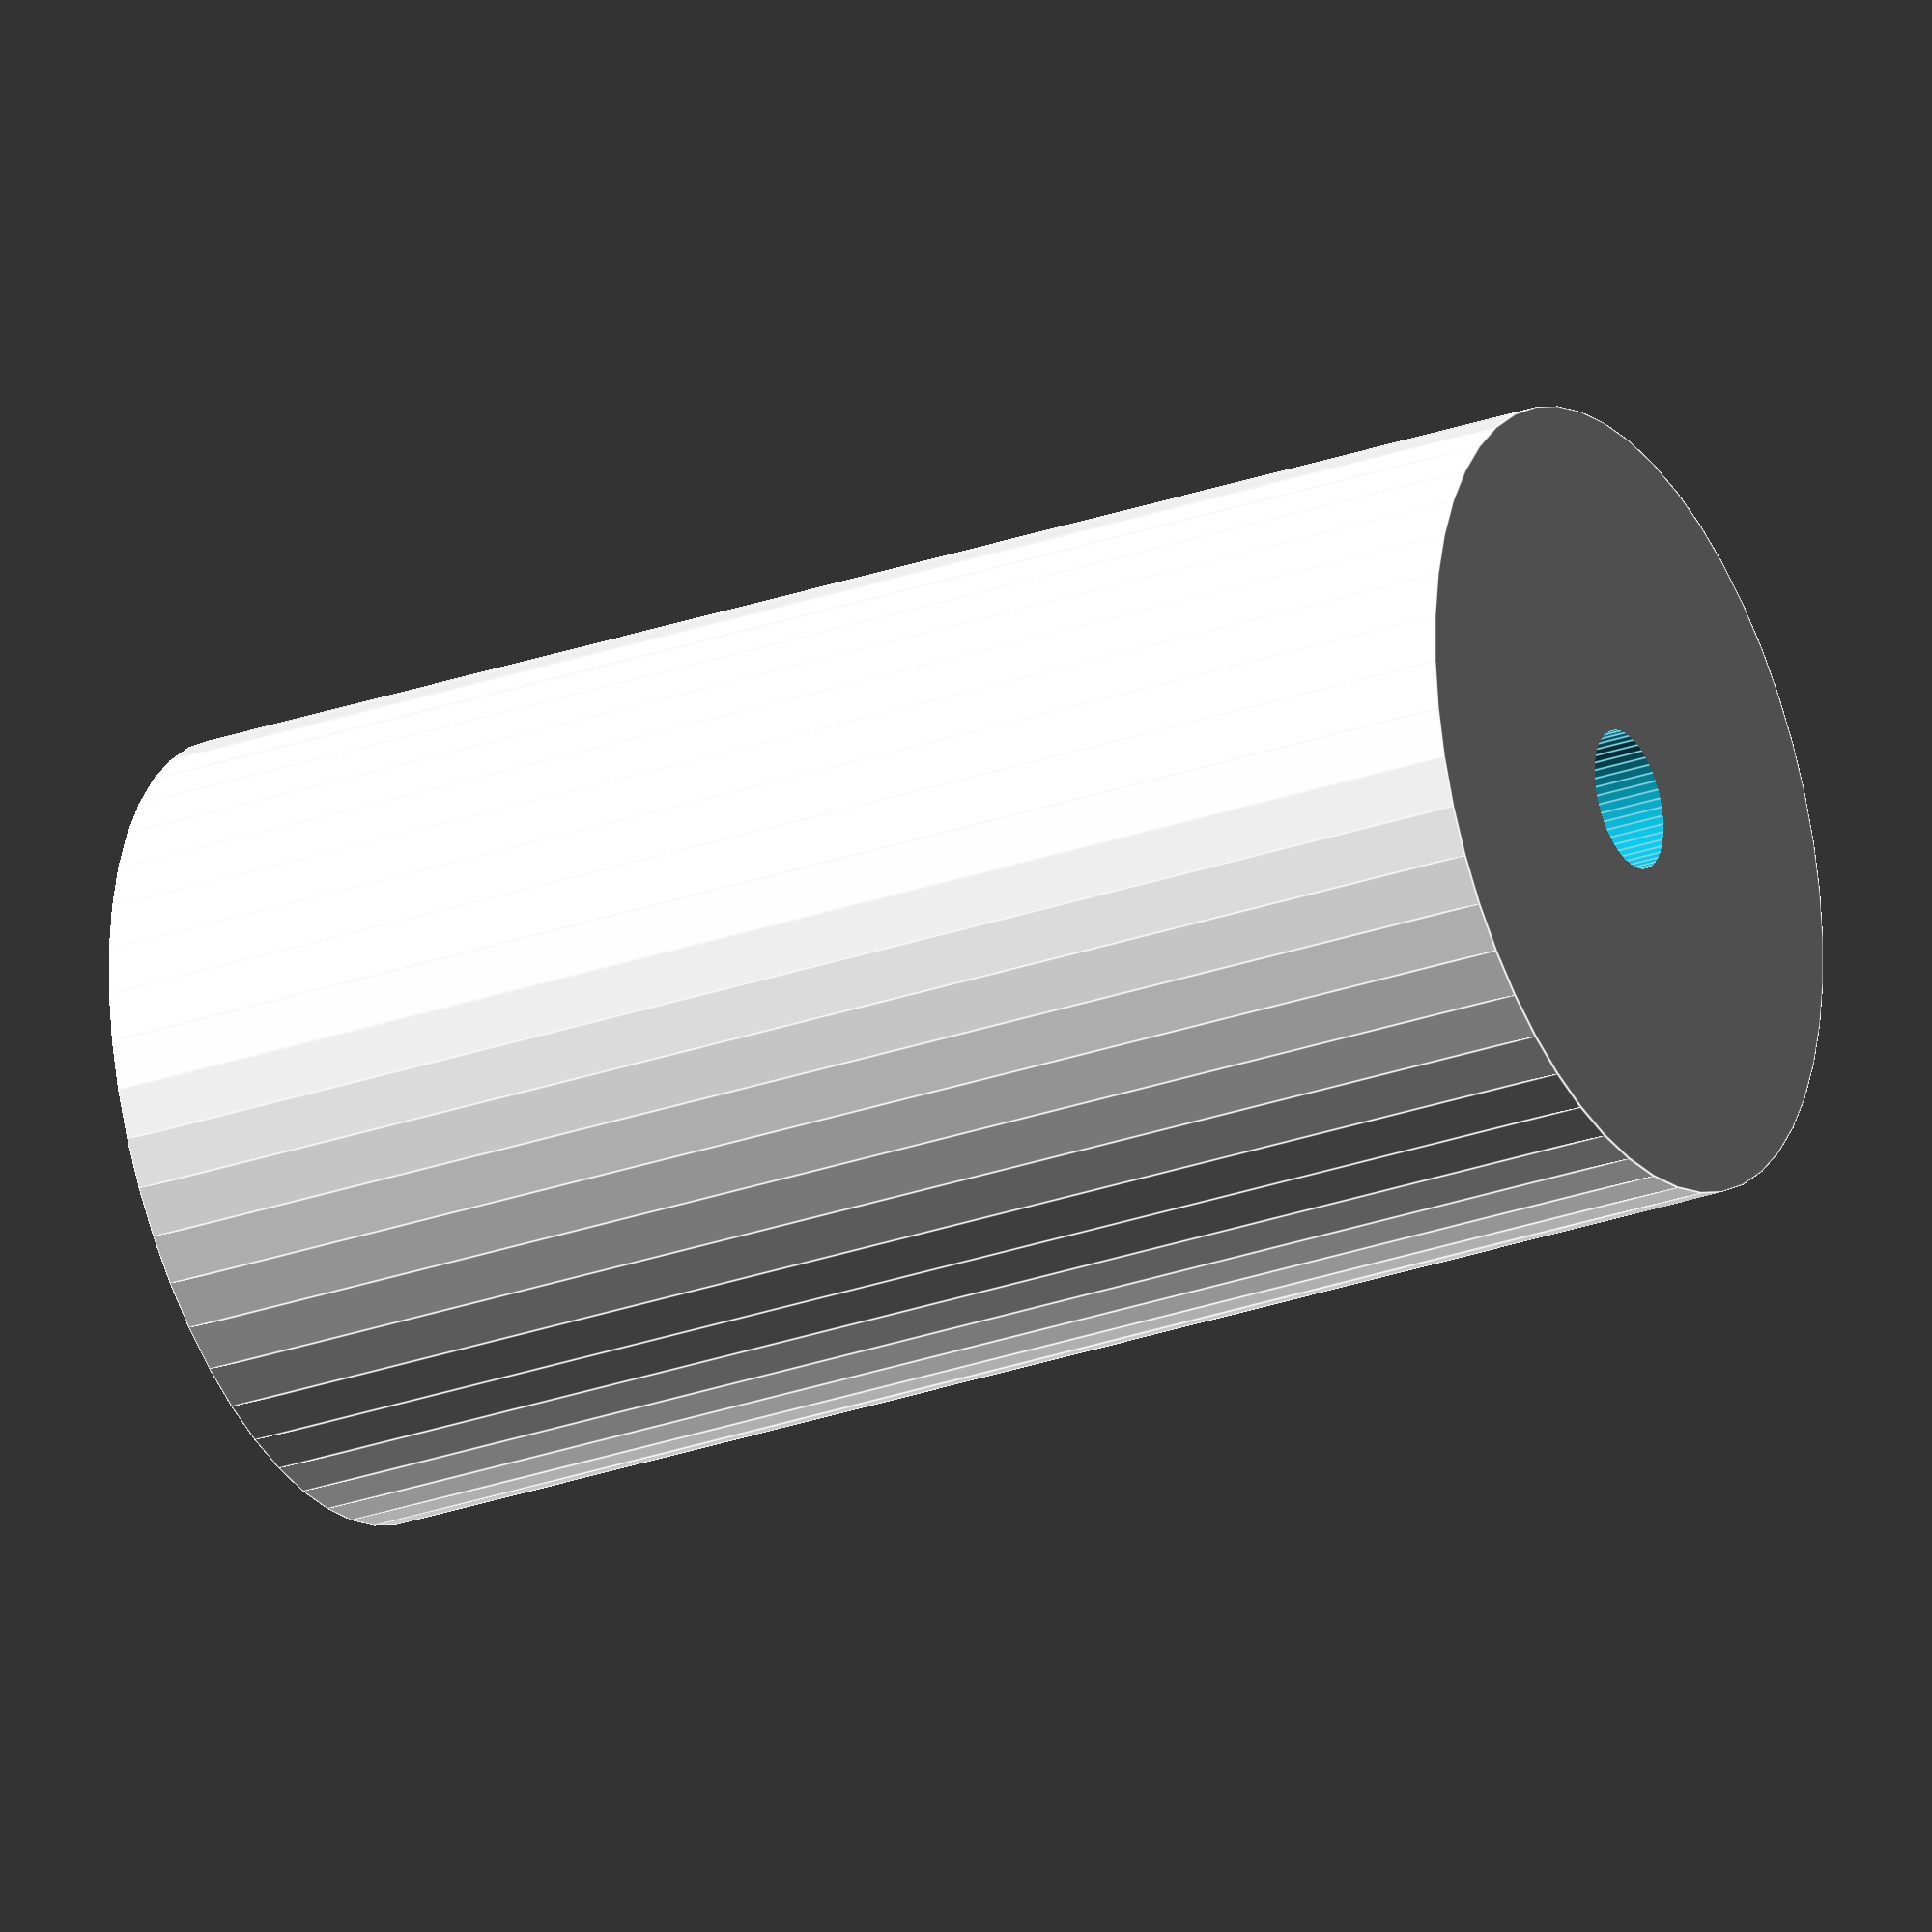
<openscad>
$fn = 50;


difference() {
	union() {
		translate(v = [0, 0, -45.0000000000]) {
			cylinder(h = 90, r = 24.0000000000);
		}
	}
	union() {
		translate(v = [0, 0, -100.0000000000]) {
			cylinder(h = 200, r = 4.2500000000);
		}
	}
}
</openscad>
<views>
elev=27.2 azim=190.8 roll=298.8 proj=o view=edges
</views>
